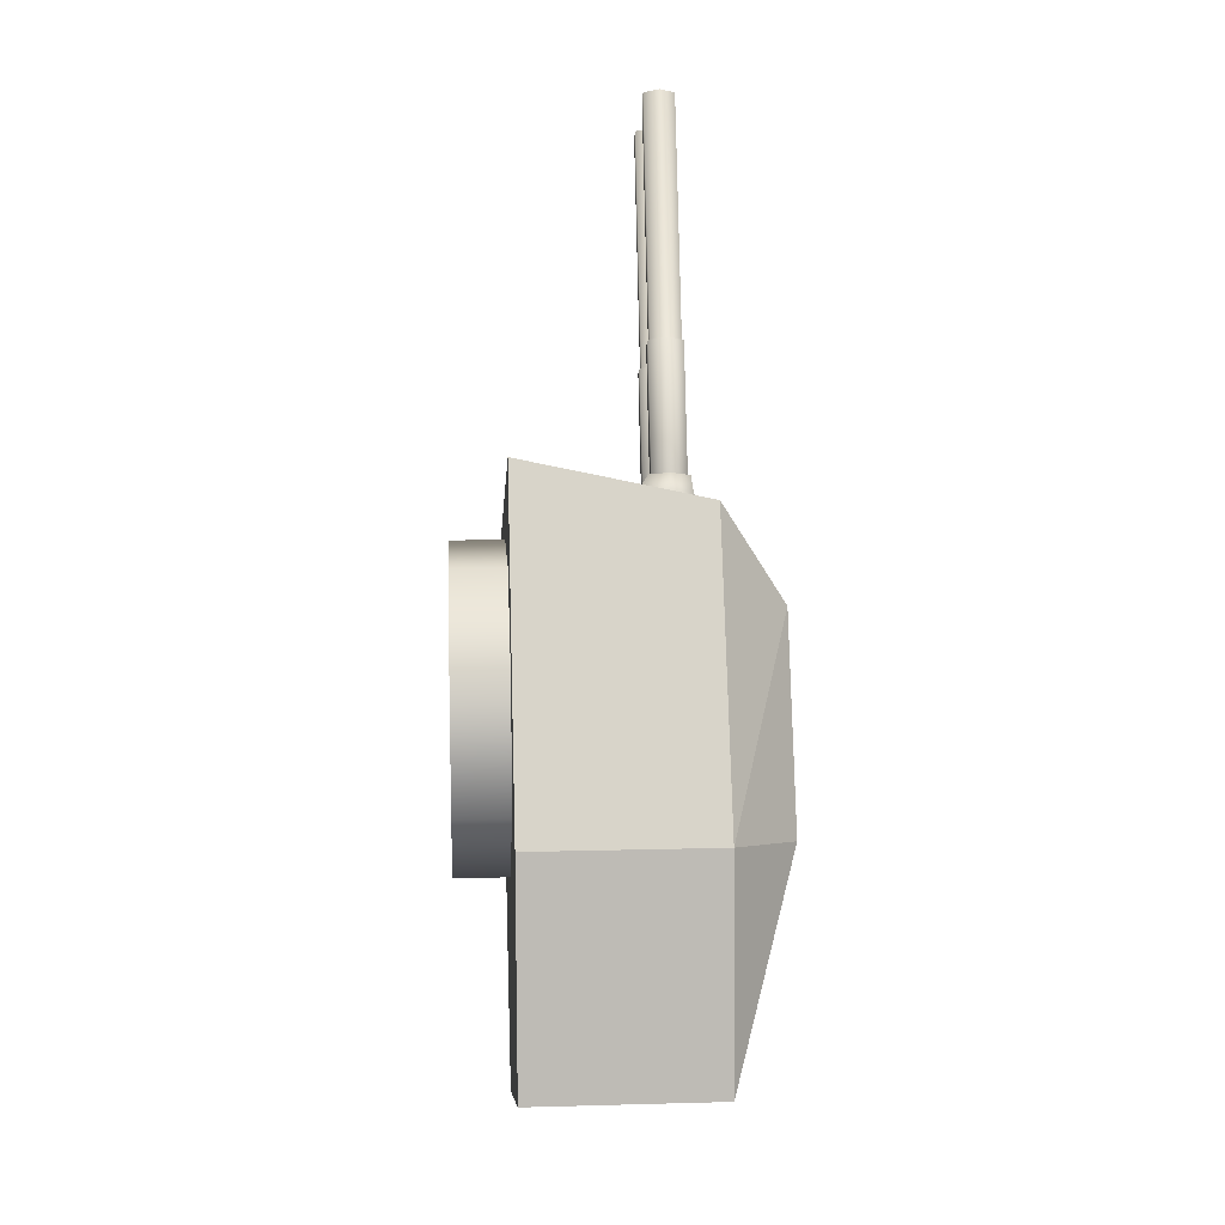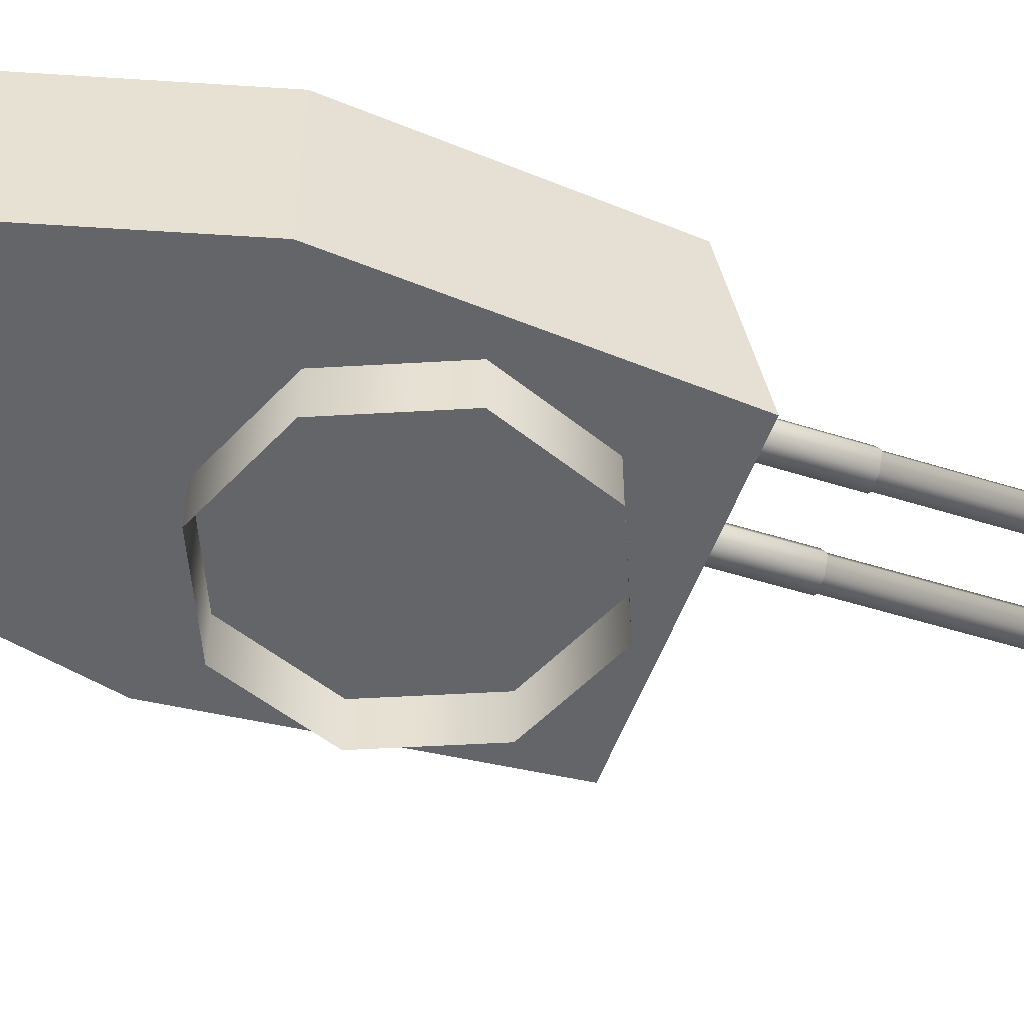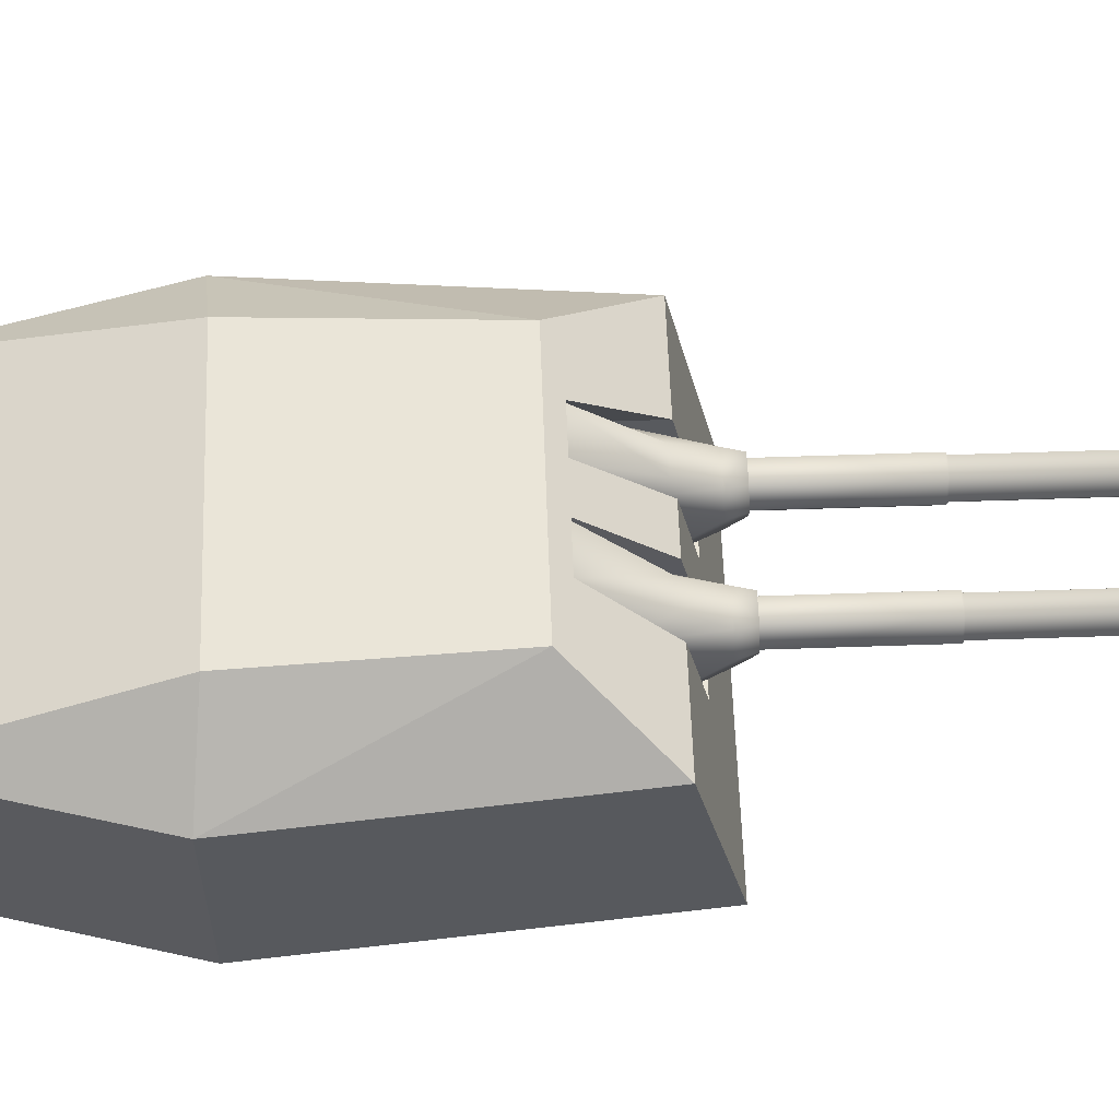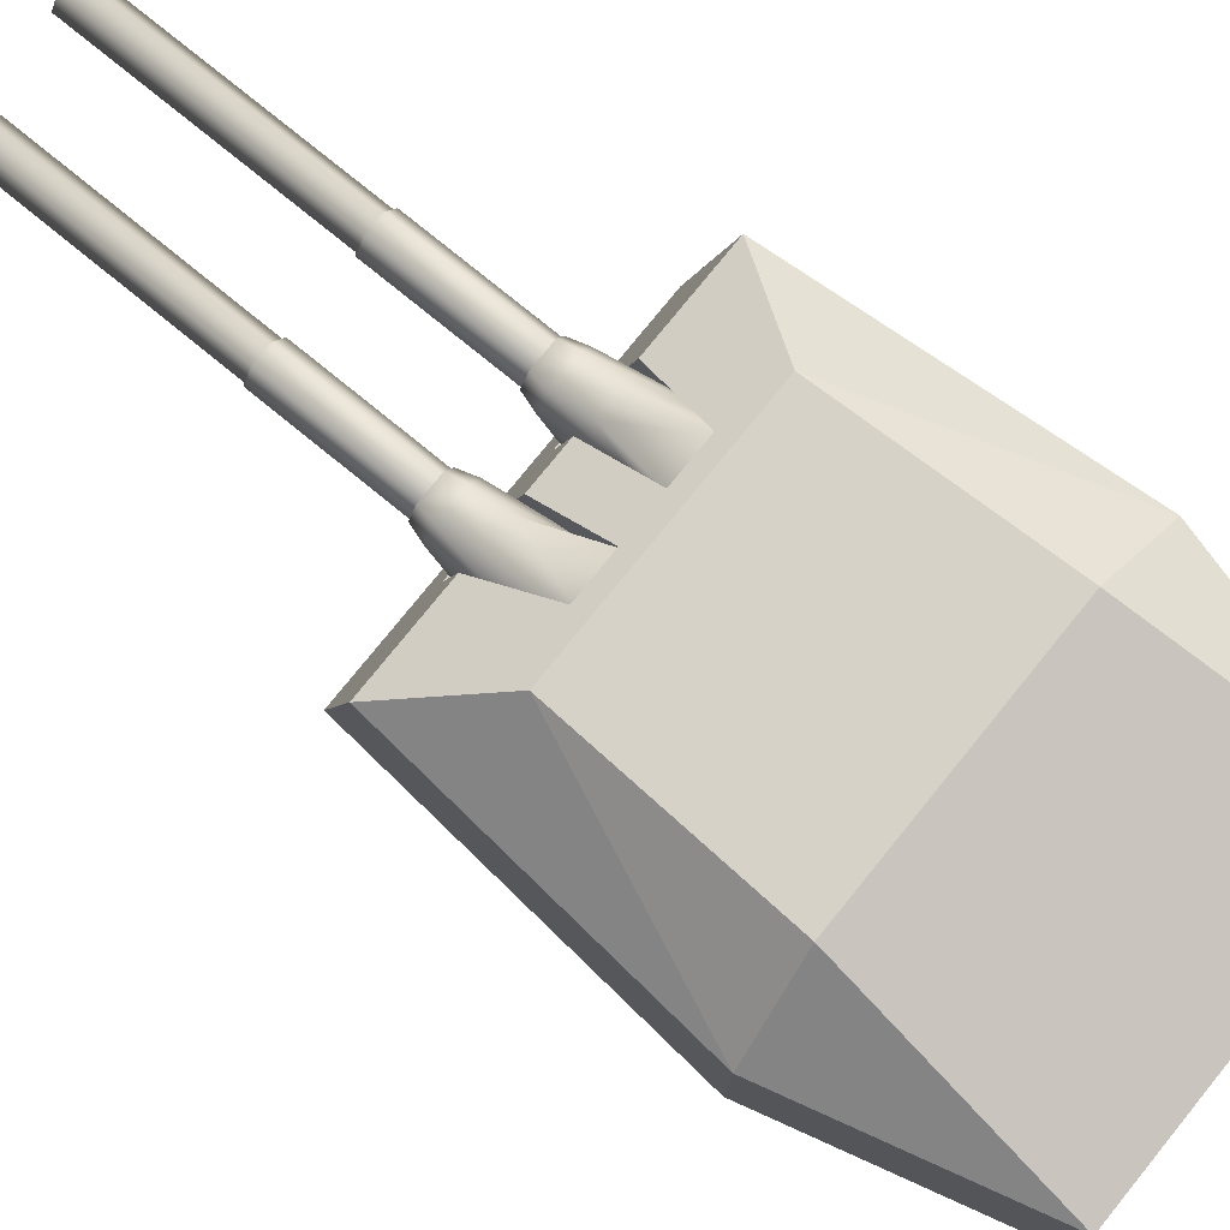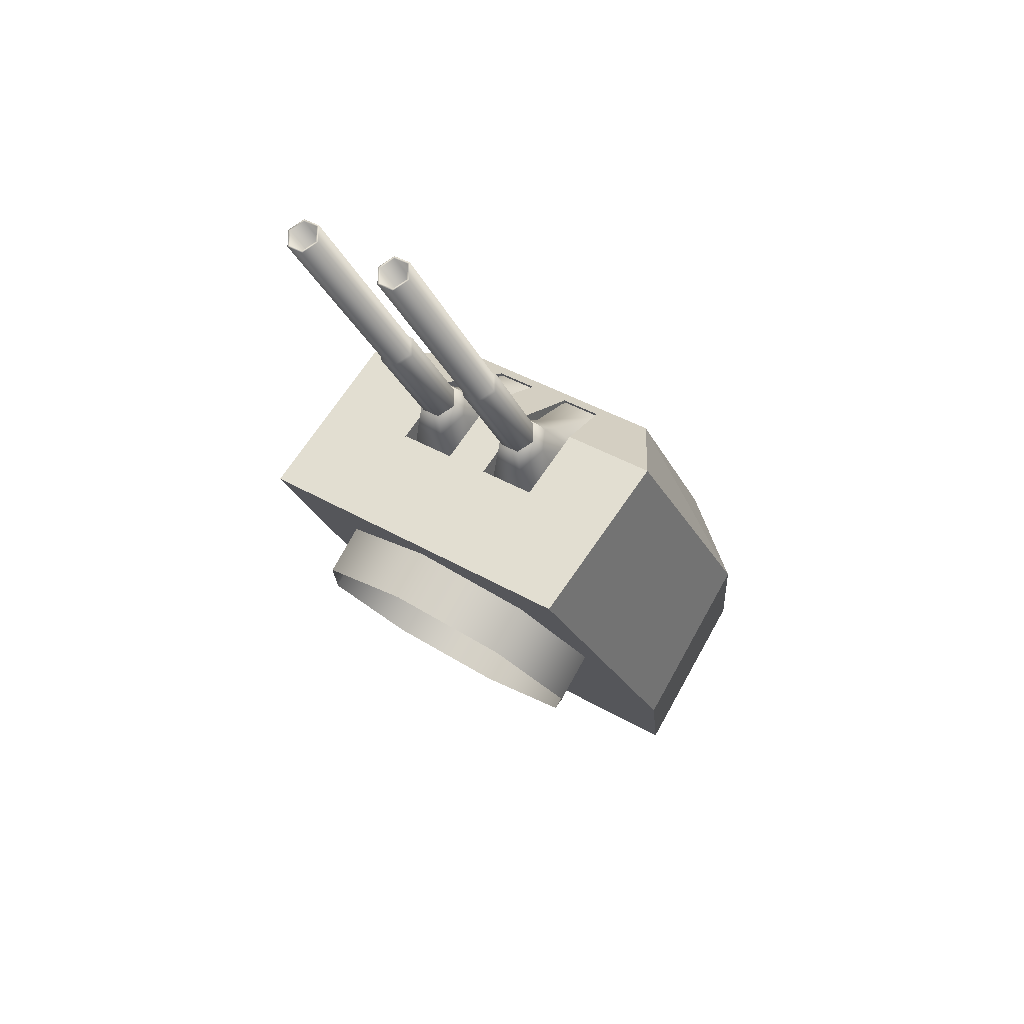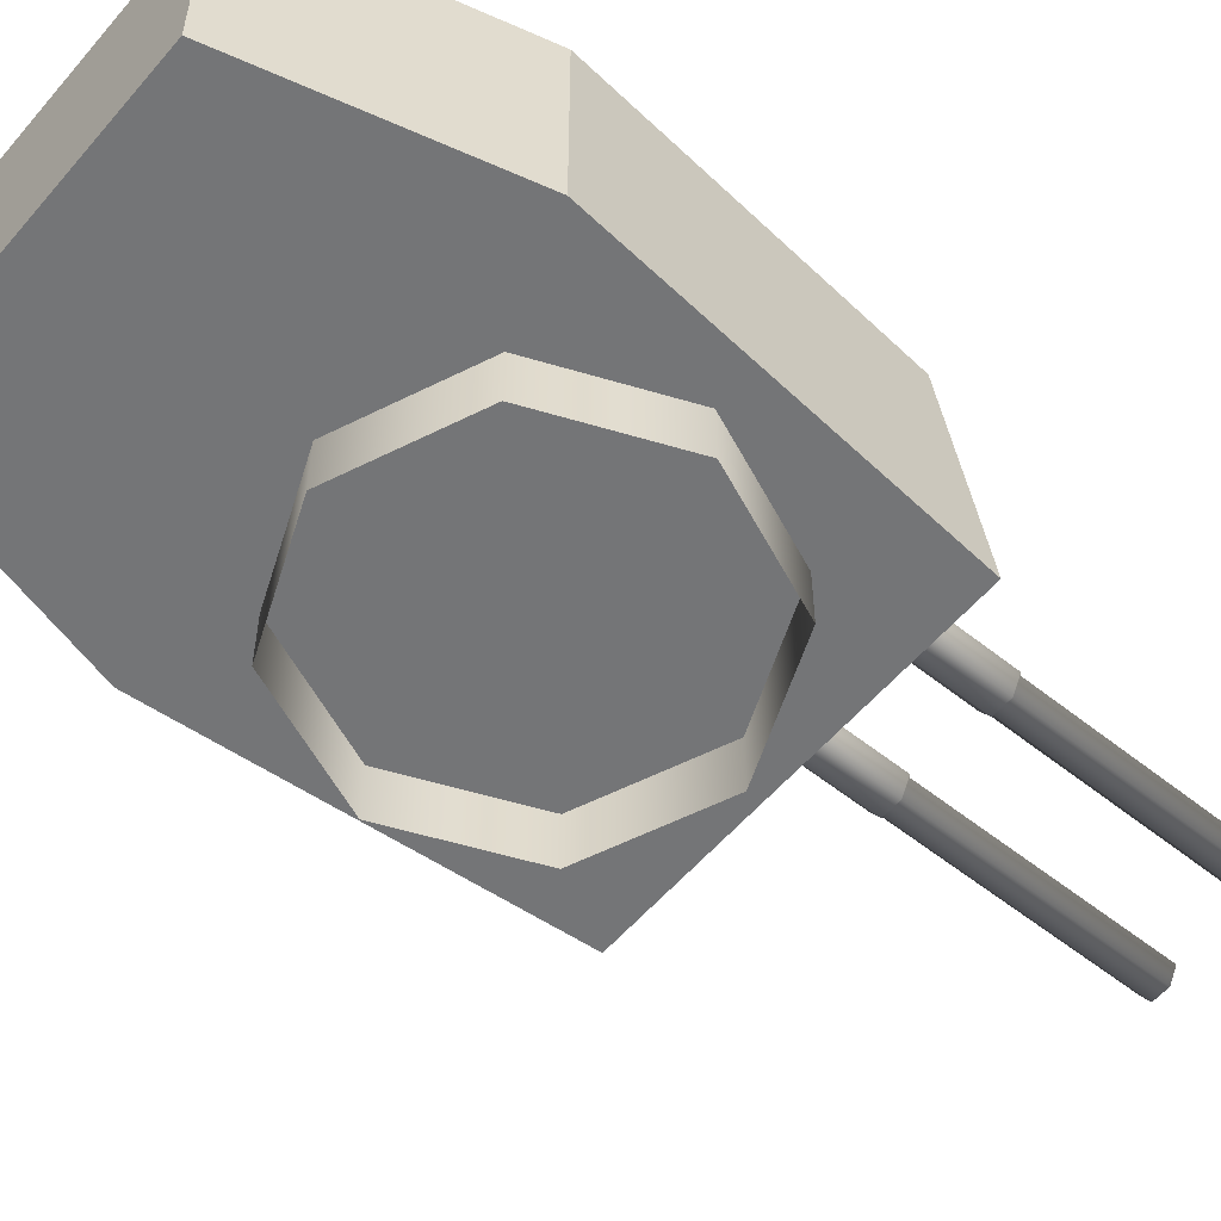
<metadata>
{"format":"obj","ext":"obj","renderer":"f3d","projection":"perspective","resolution":1024,"background":"white","views":[{"elev":11.3,"azim":86.2,"up":"+Z"},{"elev":-51.4,"azim":-129.0,"up":"+Y"},{"elev":59.3,"azim":-112.1,"up":"+Y"},{"elev":78.4,"azim":109.0,"up":"+Y"},{"elev":78.5,"azim":29.2,"up":"+Z"},{"elev":-56.5,"azim":-149.9,"up":"+Y"}]}
</metadata>
<code>
o Gun_Z39_main_barrel_Circle.005
v 39.63 6.756 1.258
v 39.6 6.729 0.6544
v 39.46 6.606 1.571
v 39.55 6.299 0.8088
v 39.35 6.382 1.543
v 39.76 6.606 1.682
v 39.86 6.382 1.729
v 39.66 6.189 1.845
v 39.75 6.072 1.698
v 39.86 7.284 0.5284
v 40.17 6.299 1.038
v 40.23 6.729 0.8844
v 40.12 5.869 1.192
v 39.46 6.072 1.592
v 39.49 5.869 0.9632
v 39.88 6.756 1.348
v 40.31 7.284 0.6931
v 39.75 6.388 1.87
v 39.67 6.588 1.833
v 39.35 6.388 1.72
v 39.43 6.189 1.76
v 39.43 6.588 1.743
v 38.17 6.254 5.333
v 39.62 6.254 1.822
v 39.48 6.254 1.768
v 38.17 6.523 5.333
v 39.4 6.388 1.742
v 39.48 6.523 1.768
v 38.39 6.388 5.413
v 39.62 6.523 1.822
v 39.69 6.388 1.848
v 38.32 6.254 5.386
v 38.1 6.388 5.307
v 38.32 6.523 5.386
v 38.41 6.388 5.421
v 38.16 6.234 5.329
v 38.16 6.543 5.329
v 38.33 6.234 5.39
v 38.08 6.388 5.299
v 38.33 6.543 5.39
v 39.18 6.234 3.075
v 38.92 6.388 2.983
v 39.18 6.543 3.075
v 39.26 6.388 3.105
v 39.01 6.234 3.014
v 39.01 6.543 3.014
v 39.29 6.388 3.097
v 39 6.215 2.994
v 39 6.562 2.994
v 39.19 6.215 3.063
v 38.91 6.388 2.96
v 39.19 6.562 3.063
v 39.65 6.215 1.812
v 39.37 6.388 1.709
v 39.65 6.562 1.812
v 39.74 6.388 1.847
v 39.46 6.215 1.744
v 39.46 6.562 1.744
v 40.83 6.756 1.697
v 40.76 6.606 2.048
v 41.24 6.729 1.256
v 40.86 6.382 2.093
v 41.18 6.299 1.408
v 40.46 6.606 1.936
v 40.42 6.189 2.123
v 40.35 6.382 1.907
v 40.45 6.072 1.955
v 41.13 7.284 0.9938
v 40.56 6.299 1.178
v 40.61 6.729 1.026
v 40.74 6.072 2.061
v 40.5 5.869 1.331
v 41.12 5.869 1.559
v 40.58 6.756 1.607
v 40.68 7.284 0.8291
v 40.34 6.388 2.085
v 40.75 6.388 2.234
v 40.43 6.588 2.108
v 40.66 6.189 2.208
v 40.67 6.588 2.198
v 40.47 6.254 2.133
v 39.31 6.254 5.751
v 40.62 6.254 2.186
v 40.69 6.388 2.213
v 39.31 6.523 5.751
v 40.62 6.523 2.186
v 40.47 6.523 2.133
v 39.1 6.388 5.671
v 40.4 6.388 2.106
v 39.17 6.254 5.697
v 39.39 6.388 5.777
v 39.17 6.523 5.697
v 39.07 6.388 5.663
v 39.41 6.388 5.785
v 39.32 6.543 5.755
v 39.16 6.234 5.693
v 39.16 6.543 5.693
v 40 6.234 3.378
v 39.32 6.234 5.755
v 40.26 6.388 3.47
v 40 6.543 3.378
v 39.92 6.388 3.347
v 40.17 6.234 3.439
v 40.17 6.543 3.439
v 39.91 6.388 3.324
v 40.19 6.215 3.427
v 40.19 6.562 3.427
v 40.28 6.388 3.461
v 40 6.562 3.358
v 40.46 6.215 2.108
v 40 6.215 3.358
v 40.74 6.388 2.211
v 40.46 6.562 2.108
v 40.36 6.388 2.073
v 40.65 6.215 2.177
v 40.65 6.562 2.177
v 38.48 6.722 0.8785
v 39.29 4.837 -2.133
v 38.37 4.837 1.281
v 40.58 6.722 -3.976
v 42.03 4.837 -3.445
v 40.58 4.837 -3.976
v 40.25 7.27 0.7688
v 40.2 6.722 0.8792
v 40 6.722 1.435
v 41.28 4.837 -1.404
v 39.29 6.722 -2.133
v 40.02 7.386 -1.771
v 39.37 7.386 0.2857
v 42.03 6.722 -3.445
v 41.25 7.386 -1.32
v 39.42 6.722 1.223
v 39.37 7.386 0.2857
v 38.48 6.722 0.8785
v 38.37 4.837 1.281
v 39.29 4.837 1.621
v 40.22 6.722 1.514
v 40.31 7.386 0.6268
v 40 6.722 1.435
v 39.86 4.837 1.829
v 40.07 4.837 1.906
v 39.94 5.929 1.601
v 39.29 4.837 1.621
v 39.86 4.837 1.829
v 39.93 7.386 0.4878
v 39.84 7.27 0.617
v 39.63 6.722 0.6673
v 39.86 7.27 0.5513
v 40.1 5.929 1.162
v 39.42 6.722 1.223
v 39.53 5.929 0.9519
v 39.37 5.929 1.391
v 40.28 7.27 0.703
v 43.28 4.837 -0.6745
v 41.95 6.722 2.15
v 41.78 4.837 2.53
v 43.48 6.722 -2.914
v 43.48 4.837 -2.914
v 40.64 6.722 1.037
v 40.67 7.27 0.9214
v 40.43 6.722 1.593
v 43.28 6.722 -0.6745
v 42.49 7.386 -0.8684
v 41.65 7.386 1.119
v 41.65 7.386 1.119
v 41.01 6.722 1.805
v 41.95 6.722 2.15
v 40.51 7.386 0.7025
v 41.78 4.837 2.53
v 40.85 4.837 2.191
v 40.72 7.386 0.7782
v 40.43 6.722 1.593
v 40.28 4.837 1.983
v 40.85 4.837 2.191
v 40.37 5.929 1.757
v 40.28 4.837 1.983
v 41.1 7.386 0.9172
v 41.08 7.27 1.073
v 41.21 6.722 1.249
v 41.01 6.722 1.805
v 40.53 5.929 1.318
v 41.1 5.929 1.528
v 40.94 5.929 1.967
v 40.69 7.27 0.8556
v 41.11 7.27 1.007
v 40.07 4.837 1.906
v 39.93 7.386 0.4878
v 40.51 7.386 0.7025
v 40.31 7.386 0.6268
v 41.1 7.386 0.9172
v 40.72 7.386 0.7782
v 39.25 4.864 -0.5564
v 39.3 4.291 0.6822
v 39.3 4.864 0.6822
v 41.33 4.864 -1.521
v 40.09 4.291 -1.469
v 40.09 4.864 -1.469
v 40.21 4.291 1.521
v 40.21 4.864 1.521
v 39.25 4.291 -0.5564
v 41.45 4.291 1.469
v 42.29 4.864 0.5563
v 41.45 4.864 1.469
v 42.24 4.291 -0.6823
v 42.24 4.864 -0.6823
v 42.29 4.291 0.5563
v 41.33 4.291 -1.521
f 117 118 119
f 120 121 122
f 123 124 125
f 122 126 118
f 126 119 118
f 127 122 118
f 120 127 128
f 127 129 128
f 130 128 131
f 132 133 134
f 129 131 128
f 132 135 136
f 137 138 139
f 137 140 141
f 142 143 144
f 123 145 146
f 146 147 148
f 125 149 142
f 150 151 147
f 142 151 152
f 146 153 123
f 124 148 147
f 154 155 156
f 121 157 158
f 159 160 161
f 126 158 154
f 156 126 154
f 158 162 154
f 157 163 162
f 162 164 155
f 130 163 157
f 165 166 167
f 164 131 168
f 169 166 170
f 171 137 172
f 173 137 141
f 174 175 176
f 177 160 178
f 178 179 180
f 181 161 175
f 180 182 183
f 182 175 183
f 184 178 160
f 185 184 159
f 117 127 118
f 120 130 121
f 123 153 124
f 122 121 126
f 126 186 119
f 127 120 122
f 127 117 129
f 130 120 128
f 132 187 133
f 129 168 131
f 132 134 135
f 137 188 138
f 137 139 140
f 142 152 143
f 123 189 145
f 146 150 147
f 125 124 149
f 150 152 151
f 142 149 151
f 146 148 153
f 147 151 124
f 151 149 124
f 124 153 148
f 154 162 155
f 121 130 157
f 159 184 160
f 126 121 158
f 156 186 126
f 158 157 162
f 162 163 164
f 130 131 163
f 165 190 166
f 164 163 131
f 169 167 166
f 171 188 137
f 173 172 137
f 174 183 175
f 177 191 160
f 178 185 179
f 181 159 161
f 180 179 182
f 182 181 175
f 184 185 178
f 181 182 159
f 182 179 159
f 179 185 159
f 1 2 3
f 2 4 5
f 6 1 3
f 7 8 9
f 10 2 1
f 11 12 7
f 13 14 15
f 12 16 6
f 4 15 5
f 10 16 17
f 16 12 17
f 13 7 9
f 6 18 7
f 7 13 11
f 5 15 14
f 5 3 2
f 7 12 6
f 19 20 18
f 18 21 8
f 14 8 21
f 3 20 22
f 6 22 19
f 5 21 20
f 23 24 25
f 26 27 28
f 29 30 31
f 32 31 24
f 33 25 27
f 34 28 30
f 32 35 29
f 33 36 23
f 34 37 26
f 23 38 32
f 26 39 33
f 29 40 34
f 36 41 38
f 37 42 39
f 35 43 40
f 38 44 35
f 39 45 36
f 40 46 37
f 41 47 44
f 42 48 45
f 43 49 46
f 41 48 50
f 46 51 42
f 44 52 43
f 48 53 50
f 49 54 51
f 47 55 52
f 50 56 47
f 51 57 48
f 52 58 49
f 59 60 61
f 61 62 63
f 59 64 60
f 65 66 67
f 68 59 61
f 69 66 70
f 71 72 73
f 70 64 74
f 63 62 73
f 74 68 75
f 74 75 70
f 72 67 66
f 76 64 66
f 66 69 72
f 62 71 73
f 62 61 60
f 66 64 70
f 77 78 76
f 79 76 65
f 71 65 67
f 60 77 62
f 64 80 60
f 62 79 71
f 81 82 83
f 84 85 86
f 87 88 89
f 89 90 81
f 83 91 84
f 86 92 87
f 93 90 88
f 82 94 91
f 95 92 85
f 96 82 90
f 94 85 91
f 97 88 92
f 98 99 96
f 100 95 94
f 101 93 97
f 102 96 93
f 103 94 99
f 104 97 95
f 105 98 102
f 106 100 103
f 107 101 104
f 98 106 103
f 108 104 100
f 109 102 101
f 110 106 111
f 112 107 108
f 113 105 109
f 114 111 105
f 115 108 106
f 116 109 107
f 6 16 1
f 7 18 8
f 13 9 14
f 10 1 16
f 6 19 18
f 19 22 20
f 18 20 21
f 14 9 8
f 3 5 20
f 6 3 22
f 5 14 21
f 23 32 24
f 26 33 27
f 29 34 30
f 32 29 31
f 33 23 25
f 34 26 28
f 32 38 35
f 33 39 36
f 34 40 37
f 23 36 38
f 26 37 39
f 29 35 40
f 36 45 41
f 37 46 42
f 35 44 43
f 38 41 44
f 39 42 45
f 40 43 46
f 41 50 47
f 42 51 48
f 43 52 49
f 41 45 48
f 46 49 51
f 44 47 52
f 48 57 53
f 49 58 54
f 47 56 55
f 50 53 56
f 51 54 57
f 52 55 58
f 59 74 64
f 65 76 66
f 71 67 72
f 74 59 68
f 76 78 64
f 77 80 78
f 79 77 76
f 71 79 65
f 60 80 77
f 64 78 80
f 62 77 79
f 81 90 82
f 84 91 85
f 87 92 88
f 89 88 90
f 83 82 91
f 86 85 92
f 93 96 90
f 82 99 94
f 95 97 92
f 96 99 82
f 94 95 85
f 97 93 88
f 98 103 99
f 100 104 95
f 101 102 93
f 102 98 96
f 103 100 94
f 104 101 97
f 105 111 98
f 106 108 100
f 107 109 101
f 98 111 106
f 108 107 104
f 109 105 102
f 110 115 106
f 112 116 107
f 113 114 105
f 114 110 111
f 115 112 108
f 116 113 109
f 192 193 194
f 195 196 197
f 194 198 199
f 197 200 192
f 201 202 203
f 204 195 205
f 198 203 199
f 206 205 202
f 192 200 193
f 195 207 196
f 194 193 198
f 197 196 200
f 201 206 202
f 204 207 195
f 198 201 203
f 206 204 205

</code>
